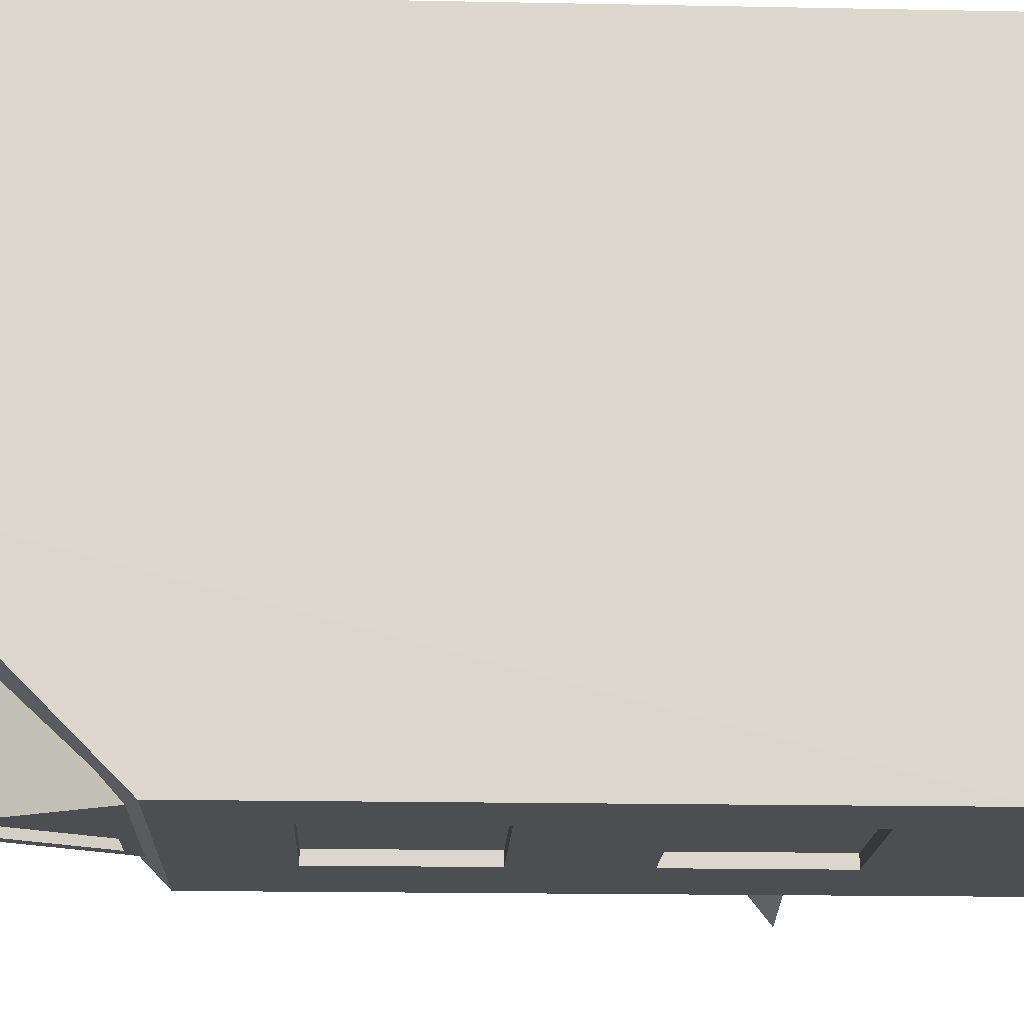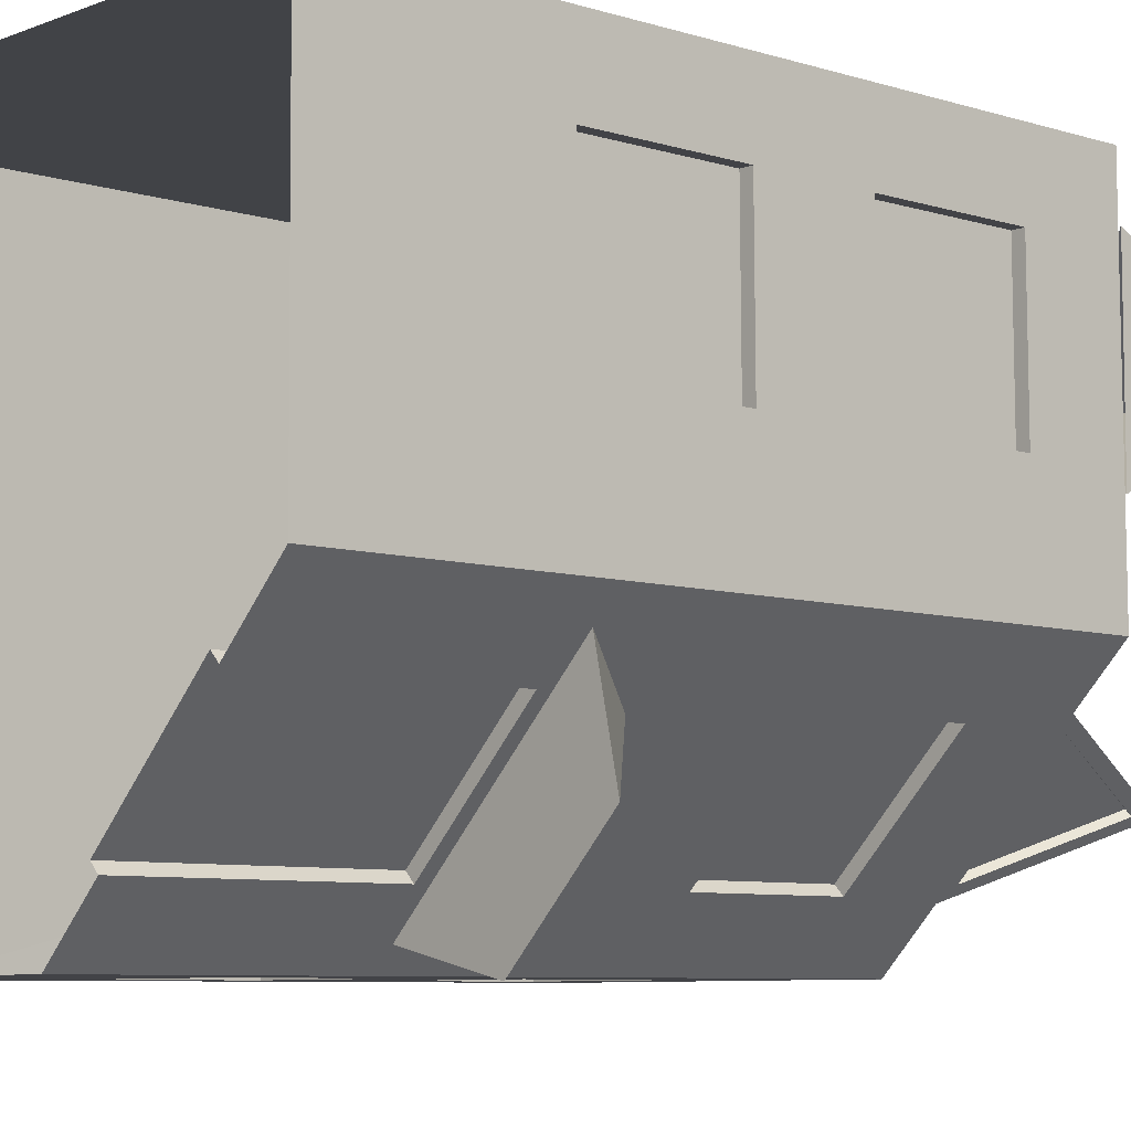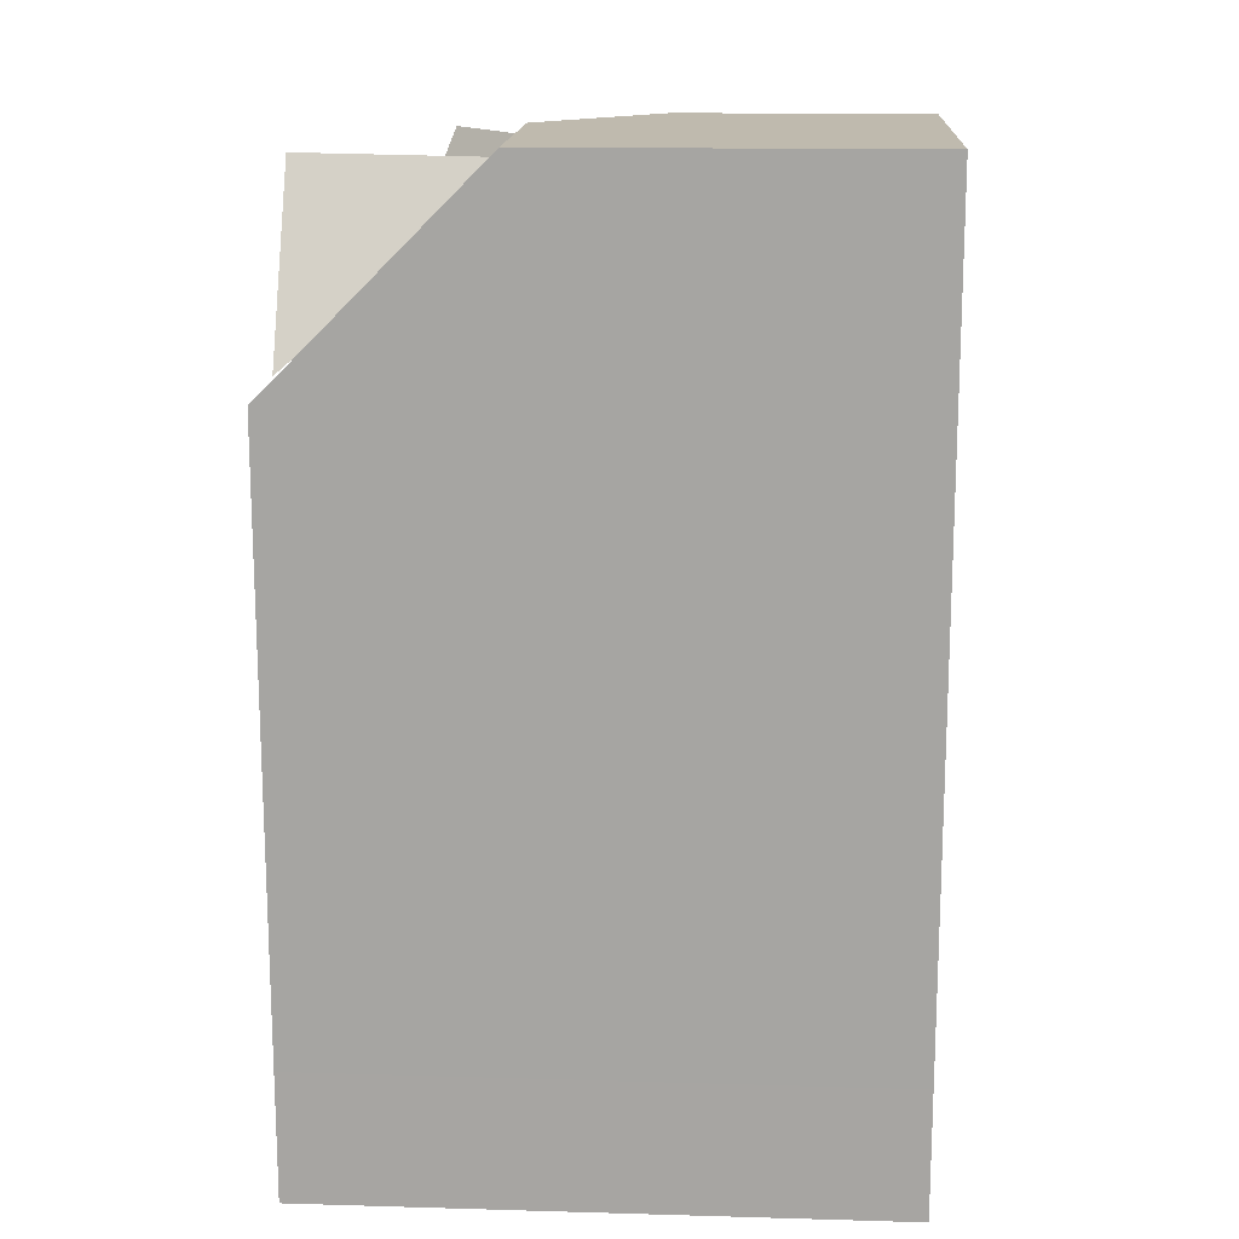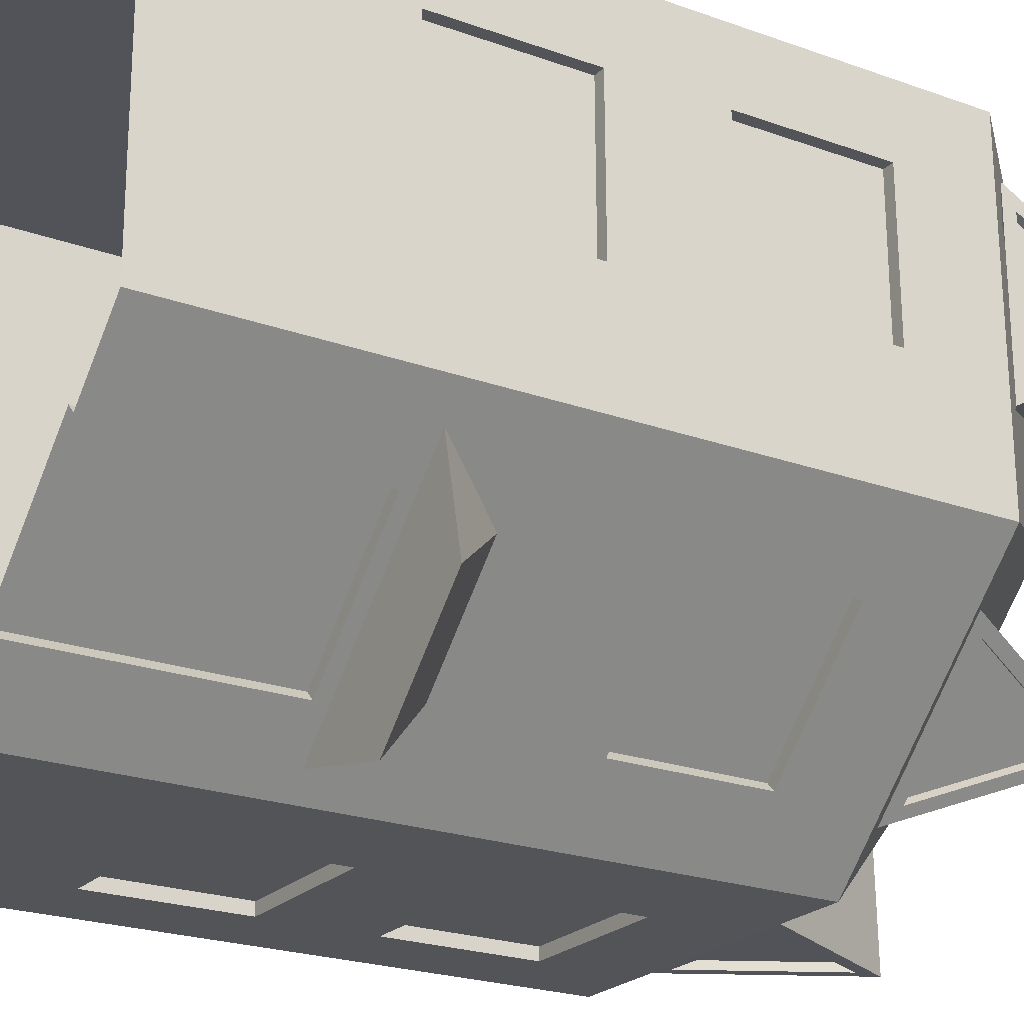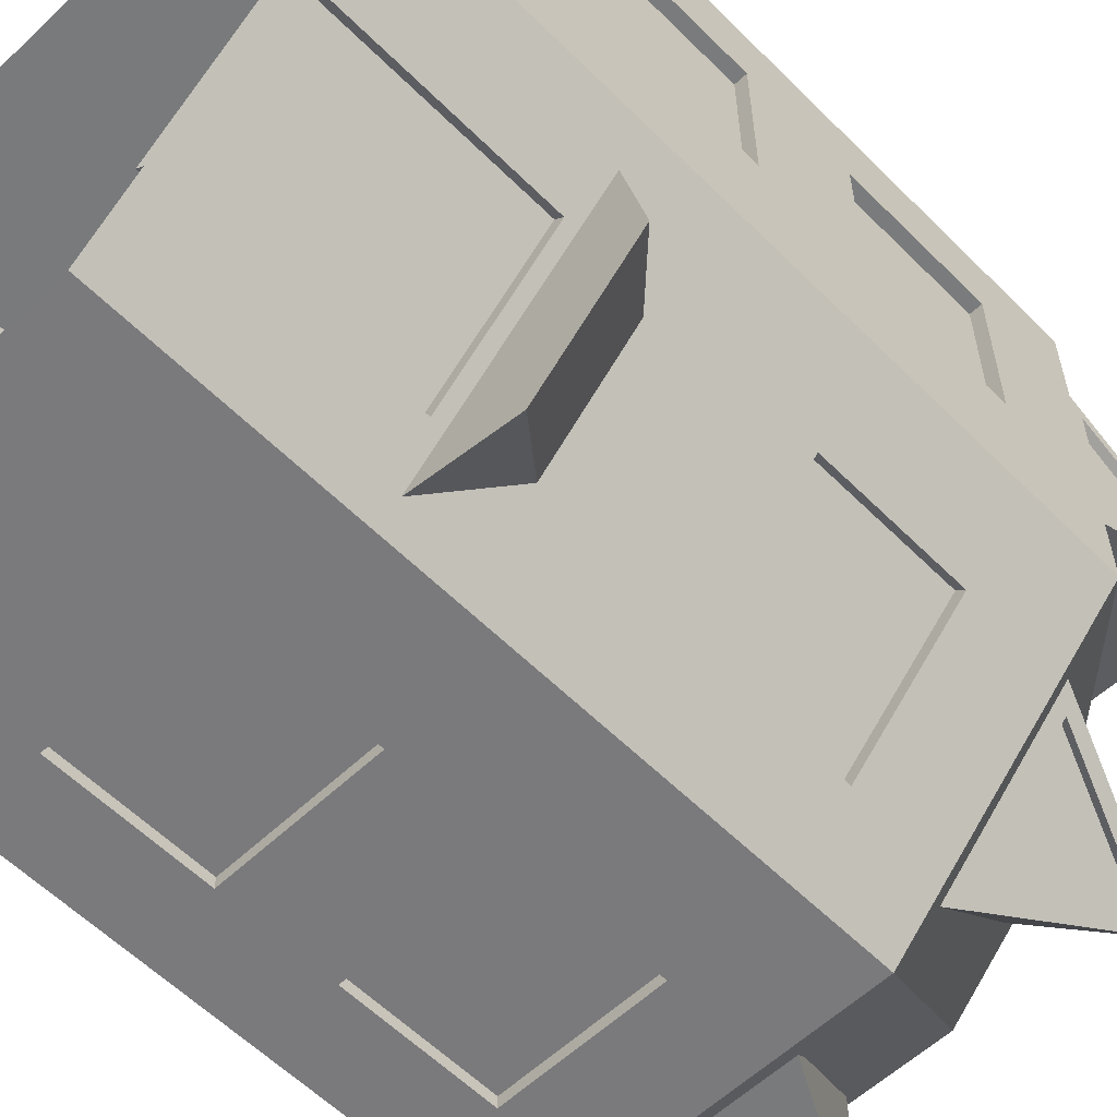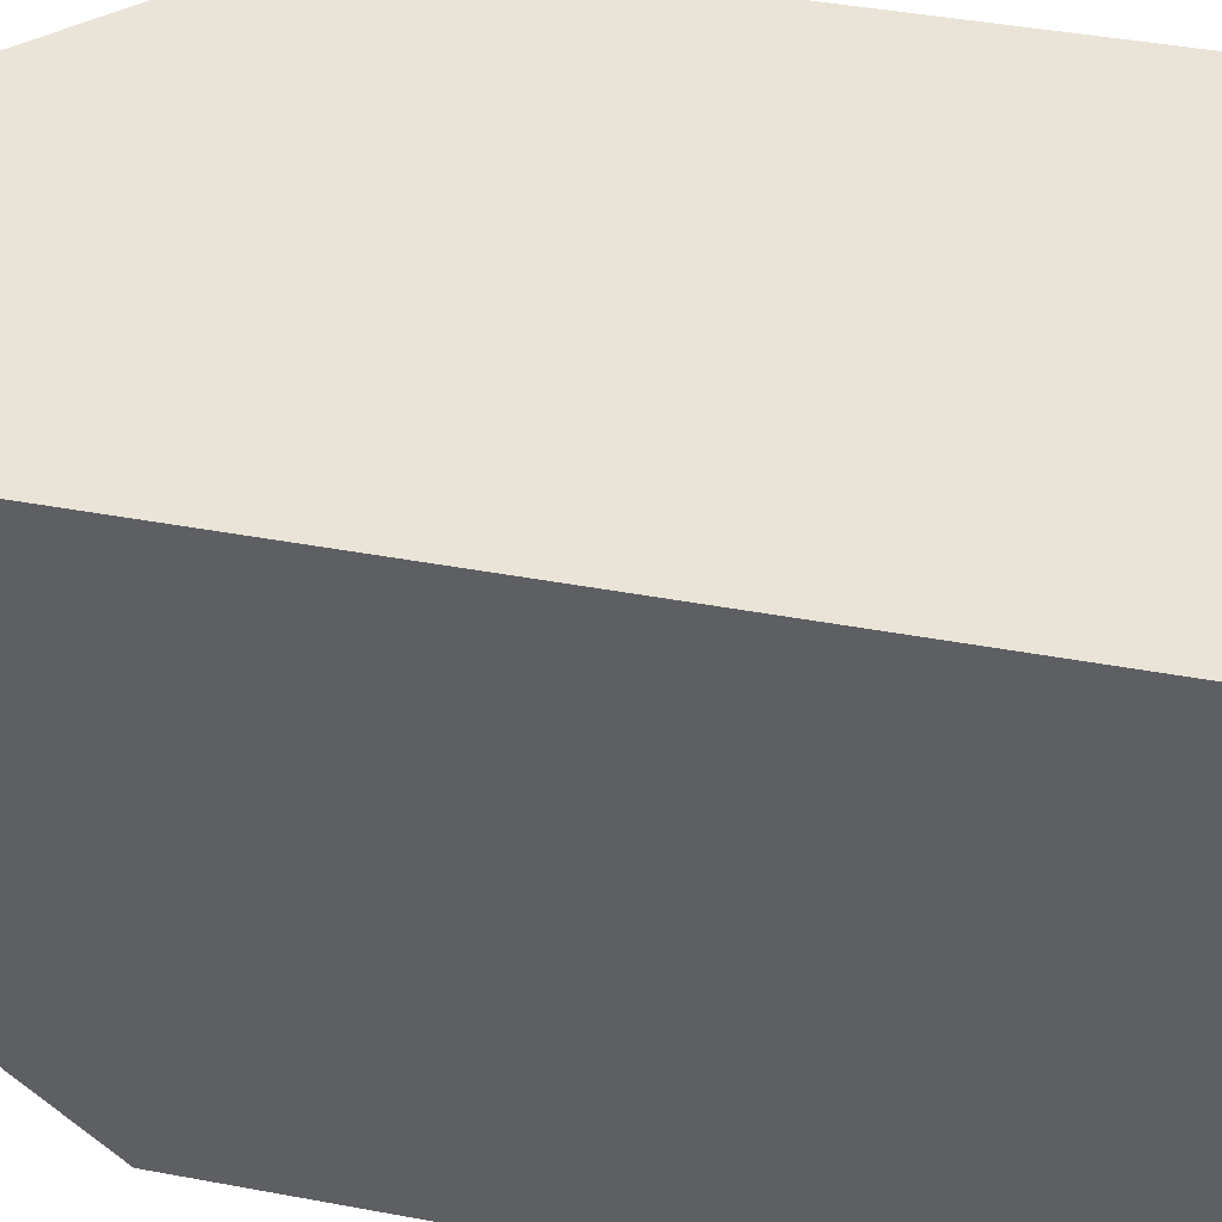
<metadata>
{"format":"obj","ext":"obj","renderer":"f3d","projection":"perspective","resolution":1024,"background":"white","views":[{"elev":-17.0,"azim":-92.3,"up":"+Z"},{"elev":-7.2,"azim":47.9,"up":"+Z"},{"elev":15.5,"azim":-86.6,"up":"+Y"},{"elev":-22.6,"azim":58.1,"up":"+Z"},{"elev":-58.0,"azim":44.2,"up":"+Z"},{"elev":42.9,"azim":-77.5,"up":"+Z"}]}
</metadata>
<code>
o naroznikTrojkatPomaranczowy
v -0.2591 2.152 -2.959
v -0.695 2.846 -3.514
v -2.043 2.152 -4.763
v -1.494 2.846 -4.322
v -0.002357 2.152 -4.114
v -0.896 2.152 -5.017
v -2.364 7.867 -2.695
v -0.5368 6.367 -3.369
v -1.113 7.902 -3.951
v -1.689 6.367 -4.534
v -1.113 7.665 -3.951
v -1.555 6.486 -4.399
v -0.6707 6.486 -3.504
v -1.164 7.665 -3.9
v -1.607 6.486 -4.347
v -0.722 6.486 -3.453
v -3.643 7.872 -3.136
v -2.823 6.367 -4.914
v -3.64 7.902 -4.915
v -4.456 6.367 -4.917
v -3.64 7.665 -4.915
v -4.266 6.486 -4.916
v -3.013 6.486 -4.914
v -3.64 7.665 -4.842
v -4.266 6.486 -4.843
v -3.013 6.486 -4.841
v -1.833 7.872 -1.29
v -0.06846 6.367 -0.4646
v -0.06703 7.902 -1.287
v -0.06559 6.367 -2.109
v -0.06703 7.665 -1.287
v -0.06592 6.486 -1.918
v -0.06813 6.486 -0.6557
v -0.1394 7.665 -1.287
v -0.1383 6.486 -1.918
v -0.1405 6.486 -0.6558
v -4.996 -2e-06 0
v -4.996 8.067 0
v -4.992 -2e-06 -4.997
v -4.992 6.25 -4.997
v -5.015 8.067 -3.183
v -4.992 1.108 -4.997
v -4.996 1.108 0
v 1e-06 -2e-06 -4e-06
v 1e-06 6.25 -4e-06
v -1.801 8.067 -0.003147
v 1e-06 1.108 -4e-06
v -1.991 6.25 -4.984
v 0.01983 6.25 -2.98
v -2.878 8.067 -3.193
v -1.807 8.067 -2.134
v -1.991 1.108 -4.984
v 0.01983 1.108 -2.98
v -1.991 -1e-06 -4.984
v 0.01983 -1e-06 -2.98
v -0.5141 1.108 -3.512
v -0.5141 -1e-06 -3.512
v -1.502 1.108 -4.496
v -1.502 -1e-06 -4.496
v -0.5141 3.141 -3.512
v -1.502 3.141 -4.496
v -2.951 3.141 -4.988
v -4.314 3.141 -4.994
v 0.01313 3.141 -1.974
v 0.004234 3.141 -0.6378
v -2.951 1.848 -4.988
v -4.314 1.848 -4.994
v -0.5141 2.039 -3.512
v -1.502 2.039 -4.496
v 0.01313 1.848 -1.974
v 0.004234 1.848 -0.6378
v -0.5141 5.39 -3.512
v -1.502 5.39 -4.496
v 0.01313 5.39 -1.974
v 0.004234 5.39 -0.6378
v -2.951 5.39 -4.988
v -4.314 5.39 -4.994
v -2.951 4.101 -4.988
v -4.314 4.101 -4.994
v -0.5141 4.101 -3.512
v -1.502 4.101 -4.496
v 0.01313 4.101 -1.974
v 0.004234 4.101 -0.6378
v -0.09322 1.848 -1.975
v -0.09322 3.141 -1.975
v -0.1021 1.848 -0.6386
v -0.1021 3.141 -0.6386
v -0.09322 4.101 -1.975
v -0.09322 5.39 -1.975
v -0.1021 4.101 -0.6386
v -0.1021 5.39 -0.6386
v -4.315 3.141 -4.887
v -2.952 3.141 -4.881
v -2.952 1.848 -4.881
v -4.315 1.848 -4.887
v -4.315 5.39 -4.887
v -2.952 5.39 -4.881
v -2.952 4.101 -4.881
v -4.315 4.101 -4.887
v -0.5889 4.101 -3.436
v -0.5889 5.39 -3.436
v -1.577 4.101 -4.42
v -1.577 5.39 -4.42
v -0.5889 1.108 -3.436
v -0.5889 -1e-06 -3.436
v -1.577 1.108 -4.42
v -1.577 -1e-06 -4.42
v -0.5889 2.039 -3.436
v -1.577 2.039 -4.42
f 3 6 5 1
f 6 4 2 5
f 1 5 2
f 4 6 3
f 7 9 10
f 9 8 13 11
f 8 9 7
f 11 13 16 14
f 8 10 12 13
f 10 9 11 12
f 15 14 16
f 13 12 15 16
f 12 11 14 15
f 17 19 20
f 19 18 23 21
f 18 19 17
f 21 23 26 24
f 18 20 22 23
f 20 19 21 22
f 25 24 26
f 23 22 25 26
f 22 21 24 25
f 27 29 30
f 29 28 33 31
f 28 29 27
f 31 33 36 34
f 28 30 32 33
f 30 29 31 32
f 35 34 36
f 33 32 35 36
f 32 31 34 35
f 37 43 42 39
f 42 43 38 41
f 37 43 47 44
f 47 43 38 46
f 41 38 46 51 50
f 57 56 53 55
f 69 58 52
f 53 56 68
f 48 50 51 49
f 54 52 58 59
f 77 40 48 76
f 39 42 52 54
f 40 41 50 48
f 71 47 53 70
f 47 71 65
f 55 53 47 44
f 49 51 46 45
f 45 47 65 83
f 83 65 64 82
f 66 67 95 94
f 80 60 61 81
f 49 53 60 80
f 82 64 53 49
f 81 61 52 48
f 66 62 52
f 42 67 66 52
f 74 75 91 89
f 60 68 69 61
f 53 68 60
f 64 70 53
f 61 69 52
f 67 42 63
f 47 46 45
f 49 72 73 48
f 45 75 74 49
f 40 77 79
f 62 66 94 93
f 78 76 48
f 62 78 48 52
f 63 79 78 62
f 42 40 79 63
f 73 81 48
f 74 82 49
f 49 80 72
f 81 73 103 102
f 83 82 88 90
f 45 83 75
f 87 86 84 85
f 91 90 88 89
f 75 83 90 91
f 70 64 85 84
f 64 65 87 85
f 65 71 86 87
f 71 70 84 86
f 82 74 89 88
f 95 92 93 94
f 99 96 97 98
f 76 78 98 97
f 78 79 99 98
f 63 62 93 92
f 67 63 92 95
f 77 76 97 96
f 79 77 96 99
f 101 100 102 103
f 73 72 101 103
f 80 81 102 100
f 72 80 100 101
f 107 106 109 108 104 105
f 59 58 106 107
f 68 56 104 108
f 69 68 108 109
f 58 69 109 106
f 56 57 105 104
f 42 41 40

</code>
